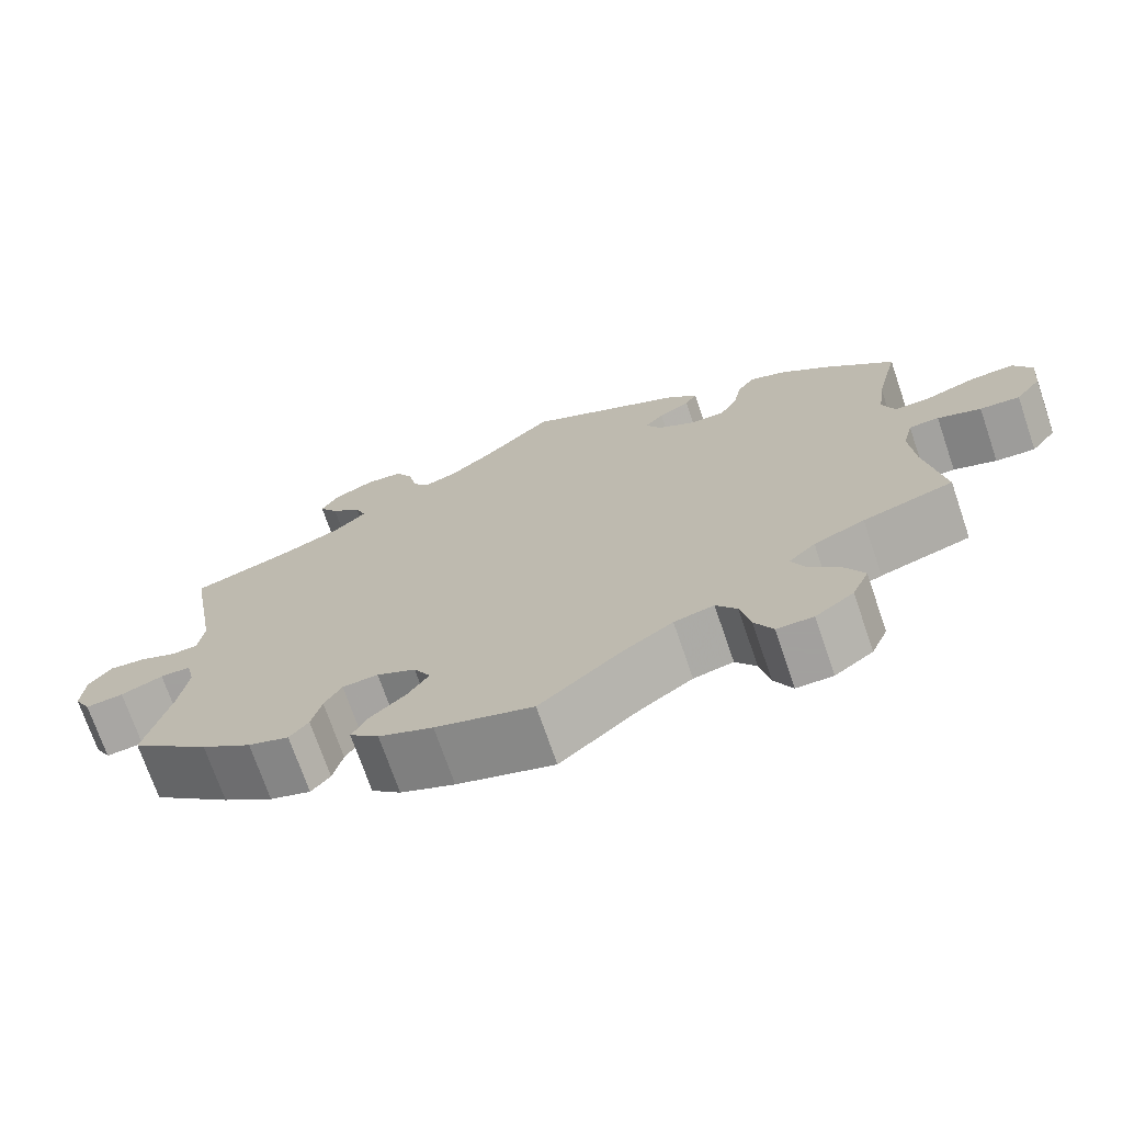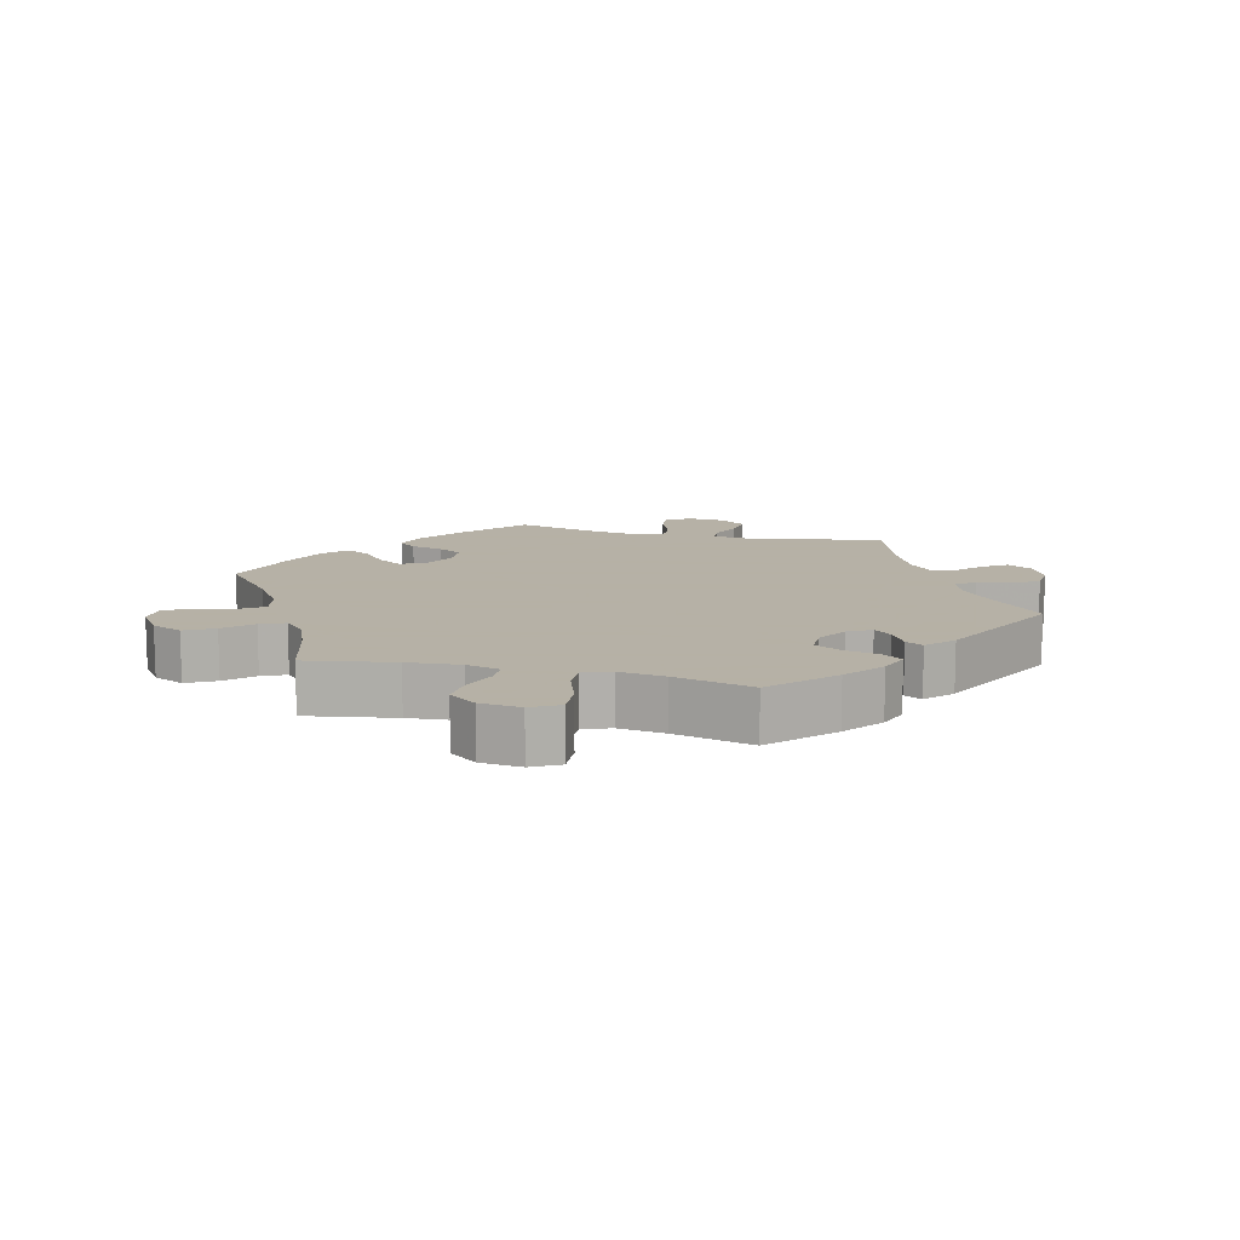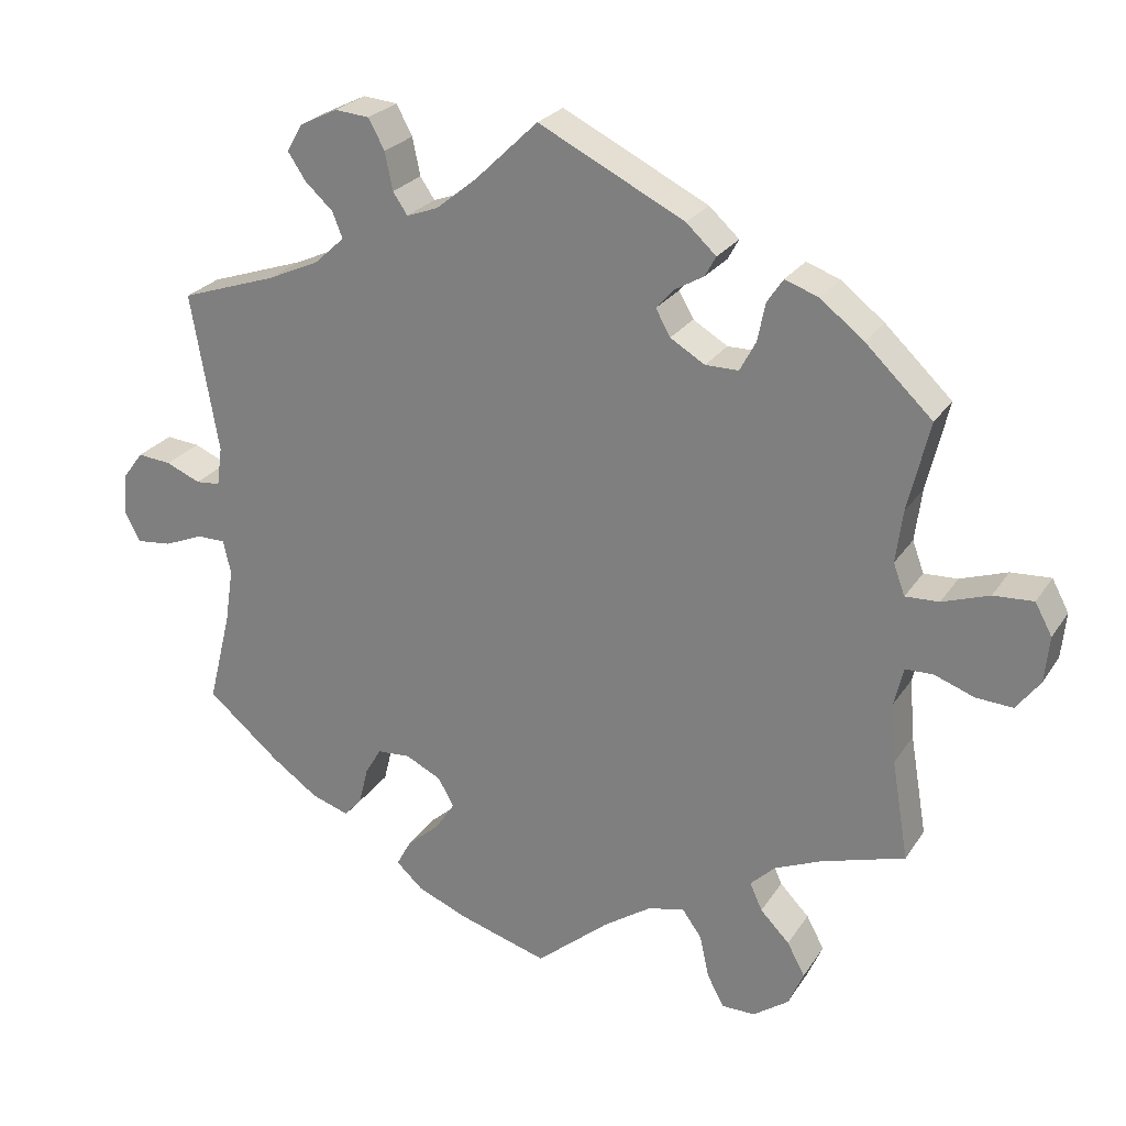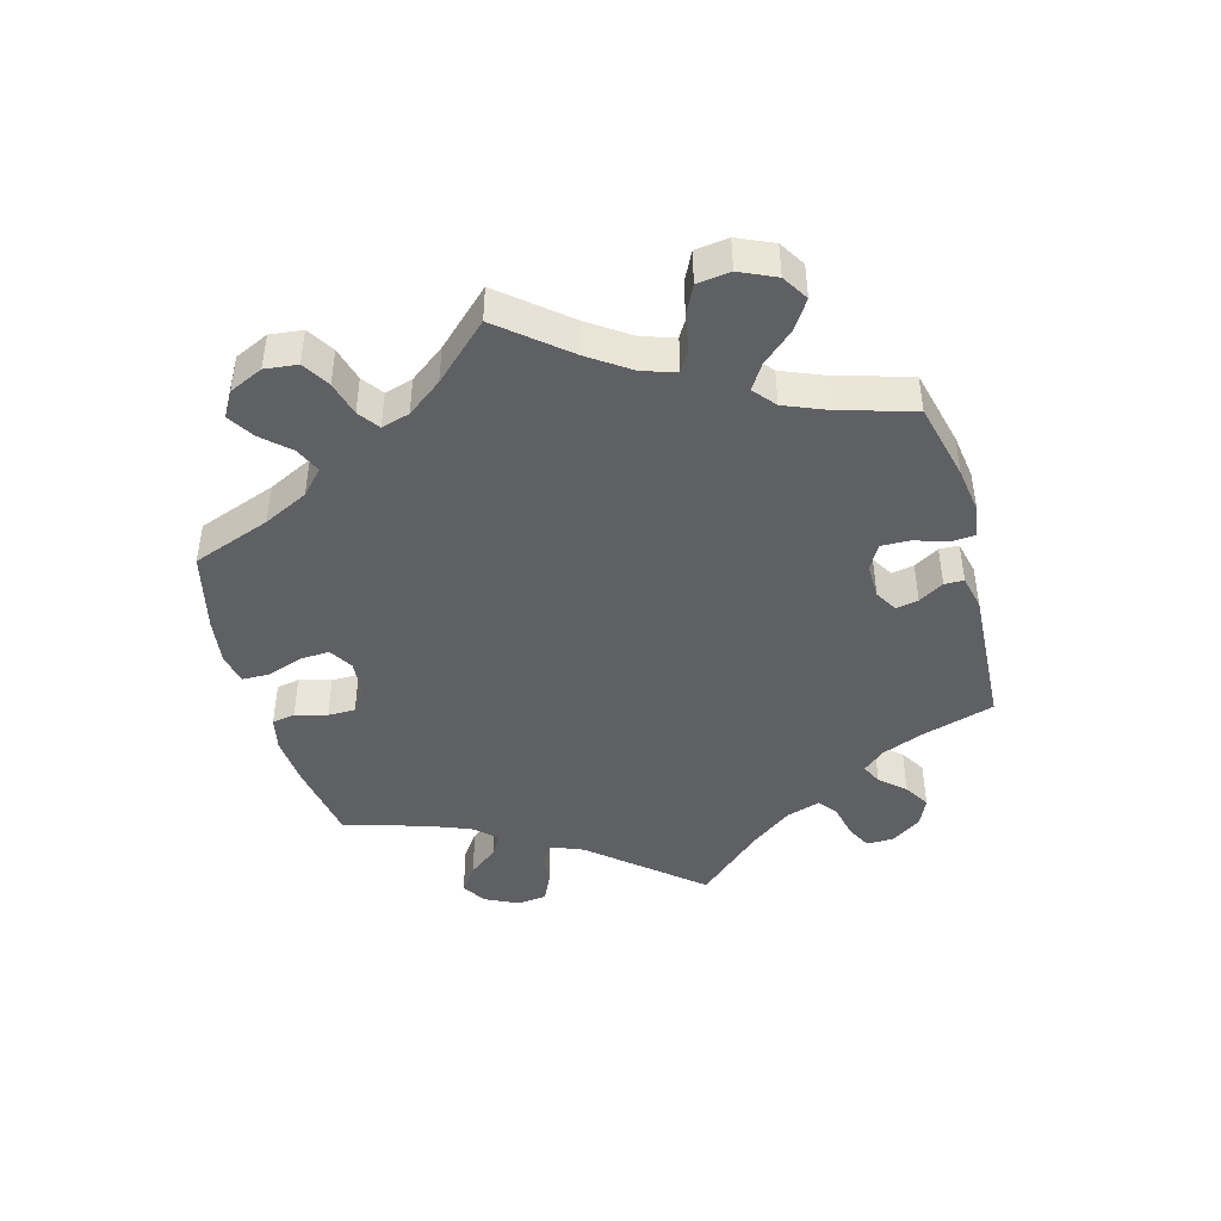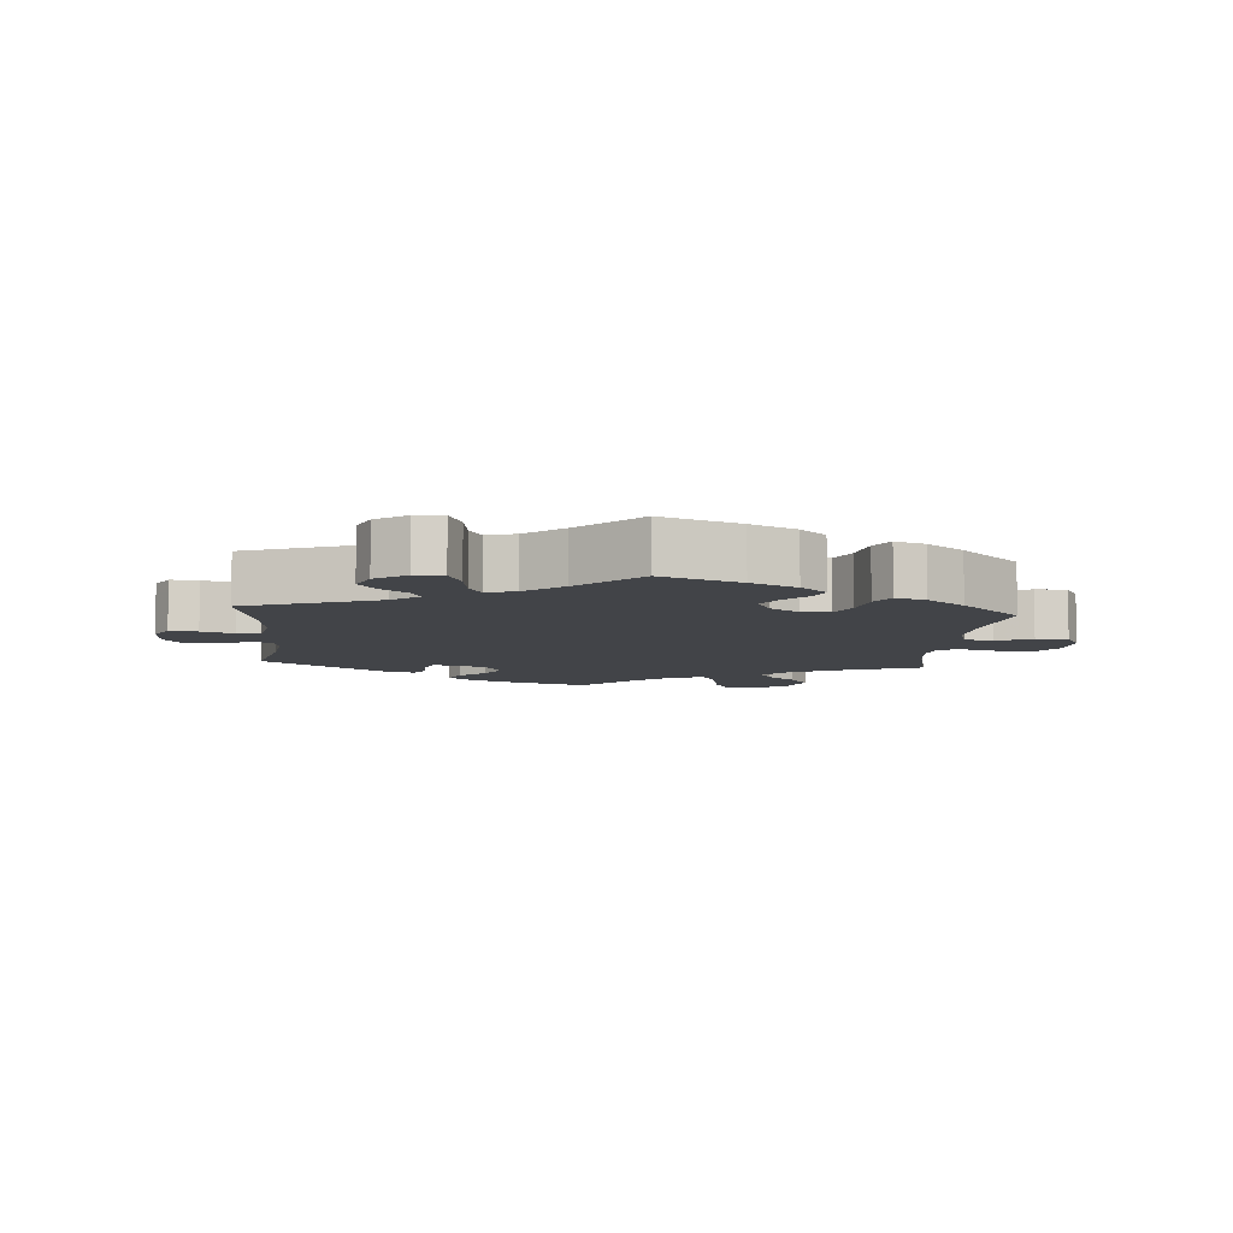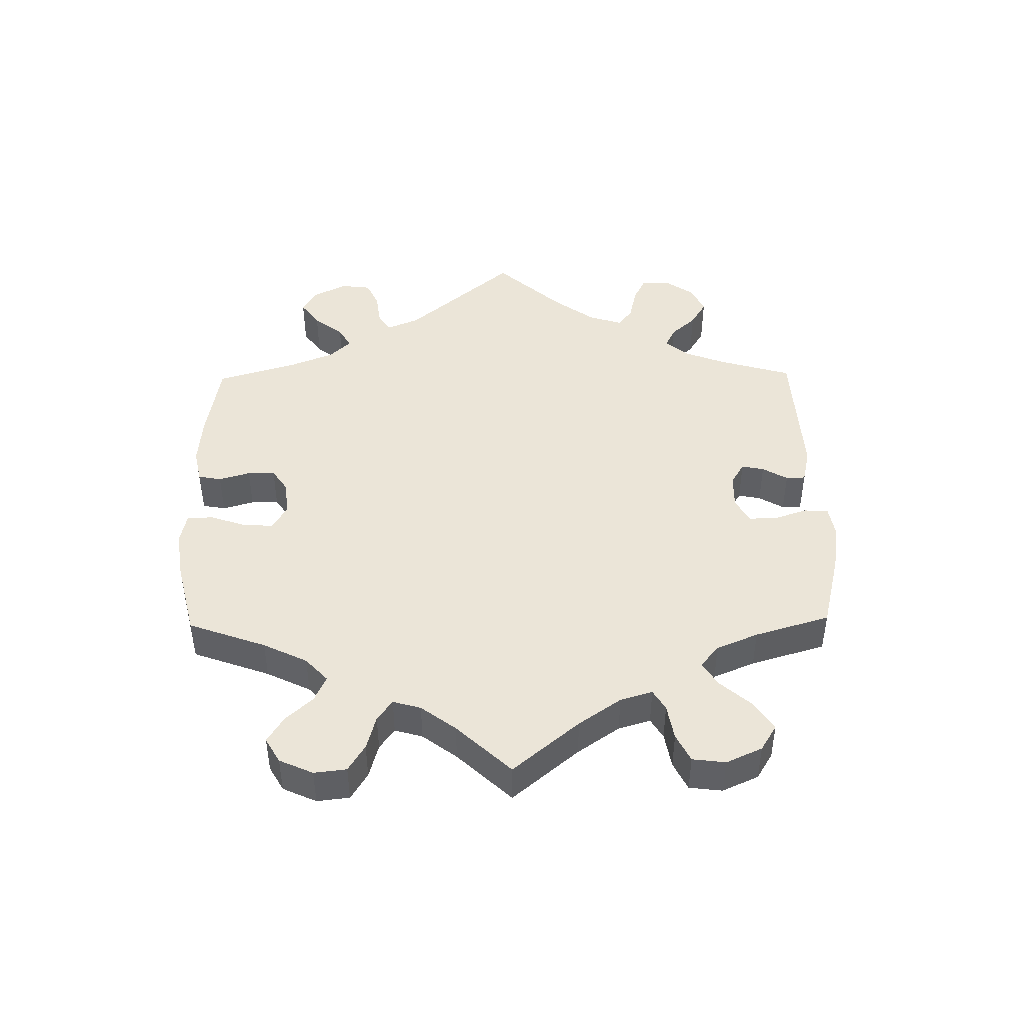
<metadata>
{"format":"obj","ext":"obj","renderer":"f3d","projection":"perspective","resolution":1024,"background":"white","views":[{"elev":-71.9,"azim":-161.1,"up":"+Z"},{"elev":12.1,"azim":-76.0,"up":"+Y"},{"elev":25.0,"azim":-154.5,"up":"+Z"},{"elev":-45.1,"azim":-104.6,"up":"+Y"},{"elev":-7.9,"azim":115.2,"up":"+Y"},{"elev":45.7,"azim":-120.9,"up":"+Y"}]}
</metadata>
<code>
v -0.413 0.07 0.372
v -0.357 0.07 0.416
v -0.313 0.07 0.432
v -0.292 0.07 0.401
v -0.282 0.07 0.351
v -0.261 0.07 0.312
v -0.218 0.07 0.312
v -0.173 0.07 0.339
v -0.154 0.07 0.373
v -0.177 0.07 0.399
v -0.215 0.07 0.421
v -0.229 0.07 0.447
v -0.19 0.07 0.483
v 0 0.07 0.578
v 0.083 0.07 0.498
v 0.135 0.07 0.456
v 0.176 0.07 0.441
v 0.195 0.07 0.469
v 0.205 0.07 0.518
v 0.226 0.07 0.557
v 0.271 0.07 0.561
v 0.32 0.07 0.537
v 0.341 0.07 0.501
v 0.318 0.07 0.466
v 0.281 0.07 0.432
v 0.268 0.07 0.399
v 0.307 0.07 0.363
v 0.376 0.07 0.332
v 0.501 0.07 0.29
v 0.465 0.07 0.083
v 0.472 0.07 0.032
v 0.504 0.07 0.029
v 0.549 0.07 0.048
v 0.593 0.07 0.052
v 0.62 0.07 0.016
v 0.624 0.07 -0.04
v 0.604 0.07 -0.077
v 0.558 0.07 -0.072
v 0.507 0.07 -0.051
v 0.47 0.07 -0.051
v 0.46 0.07 -0.095
v 0.471 0.07 -0.167
v 0.501 0.07 -0.288
v 0.406 0.07 -0.368
v 0.345 0.07 -0.411
v 0.296 0.07 -0.427
v 0.273 0.07 -0.4
v 0.261 0.07 -0.352
v 0.24 0.07 -0.316
v 0.197 0.07 -0.313
v 0.15 0.07 -0.336
v 0.13 0.07 -0.373
v 0.155 0.07 -0.411
v 0.198 0.07 -0.449
v 0.217 0.07 -0.484
v 0.182 0.07 -0.516
v 0.117 0.07 -0.543
v 0 0.07 -0.578
v -0.096 0.07 -0.497
v -0.158 0.07 -0.455
v -0.206 0.07 -0.444
v -0.231 0.07 -0.479
v -0.243 0.07 -0.534
v -0.265 0.07 -0.576
v -0.309 0.07 -0.576
v -0.355 0.07 -0.543
v -0.375 0.07 -0.497
v -0.352 0.07 -0.454
v -0.314 0.07 -0.415
v -0.298 0.07 -0.379
v -0.33 0.07 -0.348
v -0.391 0.07 -0.322
v -0.5 0.07 -0.289
v -0.478 0.07 -0.159
v -0.472 0.07 -0.081
v -0.484 0.07 -0.031
v -0.52 0.07 -0.03
v -0.572 0.07 -0.049
v -0.62 0.07 -0.052
v -0.651 0.07 -0.011
v -0.657 0.07 0.049
v -0.635 0.07 0.09
v -0.583 0.07 0.087
v -0.522 0.07 0.066
v -0.478 0.07 0.064
v -0.463 0.07 0.105
v -0.472 0.07 0.173
v -0.5 0.07 0.289
v -0.413 0 0.372
v -0.357 0 0.416
v -0.313 0 0.432
v -0.292 0 0.401
v -0.282 0 0.351
v -0.261 0 0.312
v -0.218 0 0.312
v -0.173 0 0.339
v -0.154 0 0.373
v -0.177 0 0.399
v -0.215 0 0.421
v -0.229 0 0.447
v -0.19 0 0.483
v 0 0 0.578
v 0.083 0 0.498
v 0.135 0 0.456
v 0.176 0 0.441
v 0.195 0 0.469
v 0.205 0 0.518
v 0.226 0 0.557
v 0.271 0 0.561
v 0.32 0 0.537
v 0.341 0 0.501
v 0.318 0 0.466
v 0.281 0 0.432
v 0.268 0 0.399
v 0.307 0 0.363
v 0.376 0 0.332
v 0.501 0 0.29
v 0.465 0 0.083
v 0.472 0 0.032
v 0.504 0 0.029
v 0.549 0 0.048
v 0.593 0 0.052
v 0.62 0 0.016
v 0.624 0 -0.04
v 0.604 0 -0.077
v 0.558 0 -0.072
v 0.507 0 -0.051
v 0.47 0 -0.051
v 0.46 0 -0.095
v 0.471 0 -0.167
v 0.501 0 -0.288
v 0.406 0 -0.368
v 0.345 0 -0.411
v 0.296 0 -0.427
v 0.273 0 -0.4
v 0.261 0 -0.352
v 0.24 0 -0.316
v 0.197 0 -0.313
v 0.15 0 -0.336
v 0.13 0 -0.373
v 0.155 0 -0.411
v 0.198 0 -0.449
v 0.217 0 -0.484
v 0.182 0 -0.516
v 0.117 0 -0.543
v 0 0 -0.578
v -0.096 0 -0.497
v -0.158 0 -0.455
v -0.206 0 -0.444
v -0.231 0 -0.479
v -0.243 0 -0.534
v -0.265 0 -0.576
v -0.309 0 -0.576
v -0.355 0 -0.543
v -0.375 0 -0.497
v -0.352 0 -0.454
v -0.314 0 -0.415
v -0.298 0 -0.379
v -0.33 0 -0.348
v -0.391 0 -0.322
v -0.5 0 -0.289
v -0.478 0 -0.159
v -0.472 0 -0.081
v -0.484 0 -0.031
v -0.52 0 -0.03
v -0.572 0 -0.049
v -0.62 0 -0.052
v -0.651 0 -0.011
v -0.657 0 0.049
v -0.635 0 0.09
v -0.583 0 0.087
v -0.522 0 0.066
v -0.478 0 0.064
v -0.463 0 0.105
v -0.472 0 0.173
v -0.5 0 0.289
f 87 88 1 2
f 86 87 2 3
f 85 86 3 4
f 81 82 83 84
f 81 84 85
f 80 81 85
f 77 78 79 80
f 76 77 80 85
f 75 76 85 4
f 72 73 74
f 71 72 74 75
f 70 71 75 4
f 66 67 68 69
f 66 69 70
f 65 66 70
f 62 63 64 65
f 61 62 65 70
f 60 61 70 4
f 56 57 58 59
f 53 54 55 56
f 52 53 56 59
f 51 52 59 60
f 45 46 47 48
f 45 48 49
f 42 43 44 45
f 41 42 45 49
f 40 41 49 50
f 36 37 38 39
f 36 39 40
f 35 36 40
f 32 33 34 35
f 31 32 35 40
f 30 31 40 50
f 28 29 30 50
f 22 23 24 25
f 22 25 26
f 21 22 26
f 18 19 20 21
f 17 18 21 26
f 16 17 26 27
f 12 13 14 15
f 10 11 12 15
f 9 10 15 16
f 8 9 16 27
f 60 4 5
f 60 5 6
f 51 60 6 7
f 27 28 50 51
f 7 8 27 51
f 90 89 176 175
f 91 90 175 174
f 92 91 174 173
f 172 171 170 169
f 173 172 169
f 173 169 168
f 168 167 166 165
f 173 168 165 164
f 92 173 164 163
f 162 161 160
f 163 162 160 159
f 92 163 159 158
f 157 156 155 154
f 158 157 154
f 158 154 153
f 153 152 151 150
f 158 153 150 149
f 92 158 149 148
f 147 146 145 144
f 144 143 142 141
f 147 144 141 140
f 148 147 140 139
f 136 135 134 133
f 137 136 133
f 133 132 131 130
f 137 133 130 129
f 138 137 129 128
f 127 126 125 124
f 128 127 124
f 128 124 123
f 123 122 121 120
f 128 123 120 119
f 138 128 119 118
f 138 118 117 116
f 113 112 111 110
f 114 113 110
f 114 110 109
f 109 108 107 106
f 114 109 106 105
f 115 114 105 104
f 103 102 101 100
f 103 100 99 98
f 104 103 98 97
f 115 104 97 96
f 93 92 148
f 94 93 148
f 95 94 148 139
f 139 138 116 115
f 139 115 96 95
f 1 89 90 2
f 2 90 91 3
f 3 91 92 4
f 4 92 93 5
f 5 93 94 6
f 6 94 95 7
f 7 95 96 8
f 8 96 97 9
f 9 97 98 10
f 10 98 99 11
f 11 99 100 12
f 12 100 101 13
f 13 101 102 14
f 14 102 103 15
f 15 103 104 16
f 16 104 105 17
f 17 105 106 18
f 18 106 107 19
f 19 107 108 20
f 20 108 109 21
f 21 109 110 22
f 22 110 111 23
f 23 111 112 24
f 24 112 113 25
f 25 113 114 26
f 26 114 115 27
f 27 115 116 28
f 28 116 117 29
f 29 117 118 30
f 30 118 119 31
f 31 119 120 32
f 32 120 121 33
f 33 121 122 34
f 34 122 123 35
f 35 123 124 36
f 36 124 125 37
f 37 125 126 38
f 38 126 127 39
f 39 127 128 40
f 40 128 129 41
f 41 129 130 42
f 42 130 131 43
f 43 131 132 44
f 44 132 133 45
f 45 133 134 46
f 46 134 135 47
f 47 135 136 48
f 48 136 137 49
f 49 137 138 50
f 50 138 139 51
f 51 139 140 52
f 52 140 141 53
f 53 141 142 54
f 54 142 143 55
f 55 143 144 56
f 56 144 145 57
f 57 145 146 58
f 58 146 147 59
f 59 147 148 60
f 60 148 149 61
f 61 149 150 62
f 62 150 151 63
f 63 151 152 64
f 64 152 153 65
f 65 153 154 66
f 66 154 155 67
f 67 155 156 68
f 68 156 157 69
f 69 157 158 70
f 70 158 159 71
f 71 159 160 72
f 72 160 161 73
f 73 161 162 74
f 74 162 163 75
f 75 163 164 76
f 76 164 165 77
f 77 165 166 78
f 78 166 167 79
f 79 167 168 80
f 80 168 169 81
f 81 169 170 82
f 82 170 171 83
f 83 171 172 84
f 84 172 173 85
f 85 173 174 86
f 86 174 175 87
f 87 175 176 88
f 88 176 89 1

</code>
